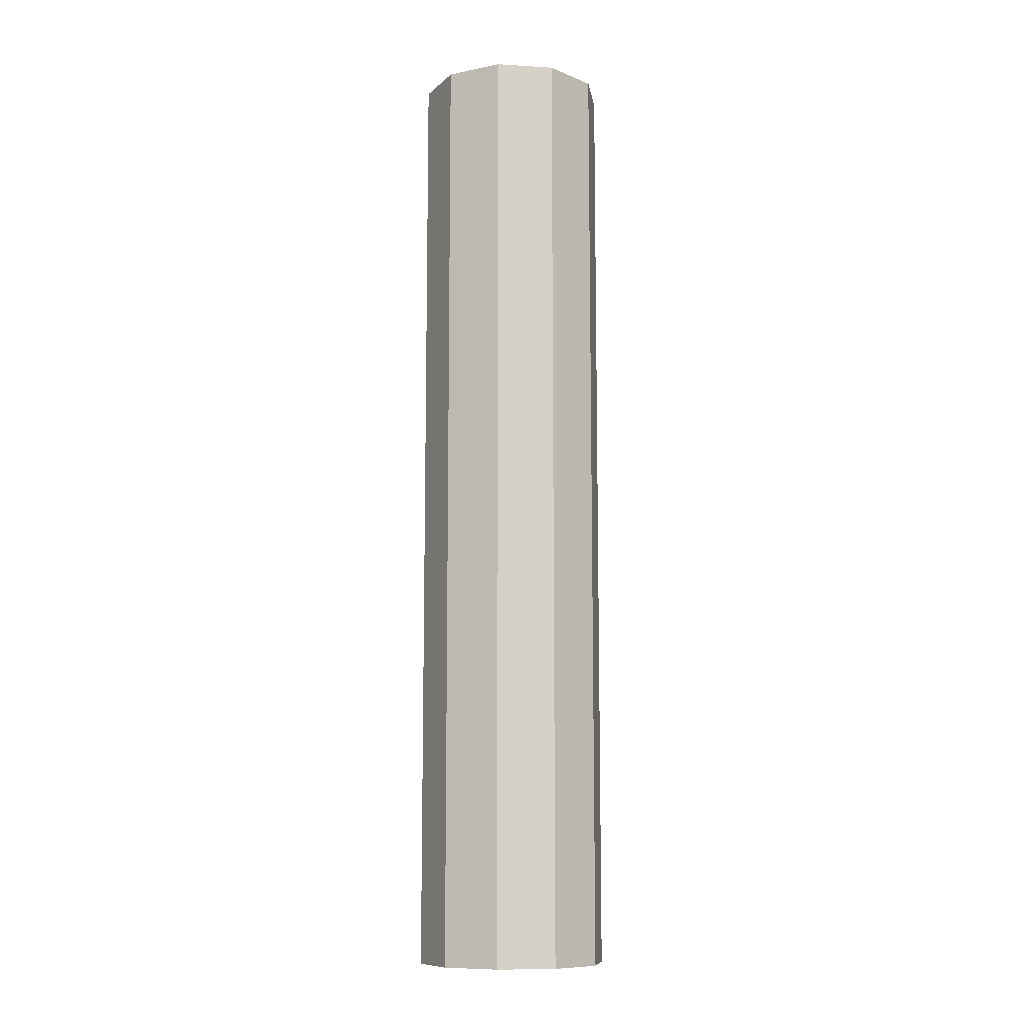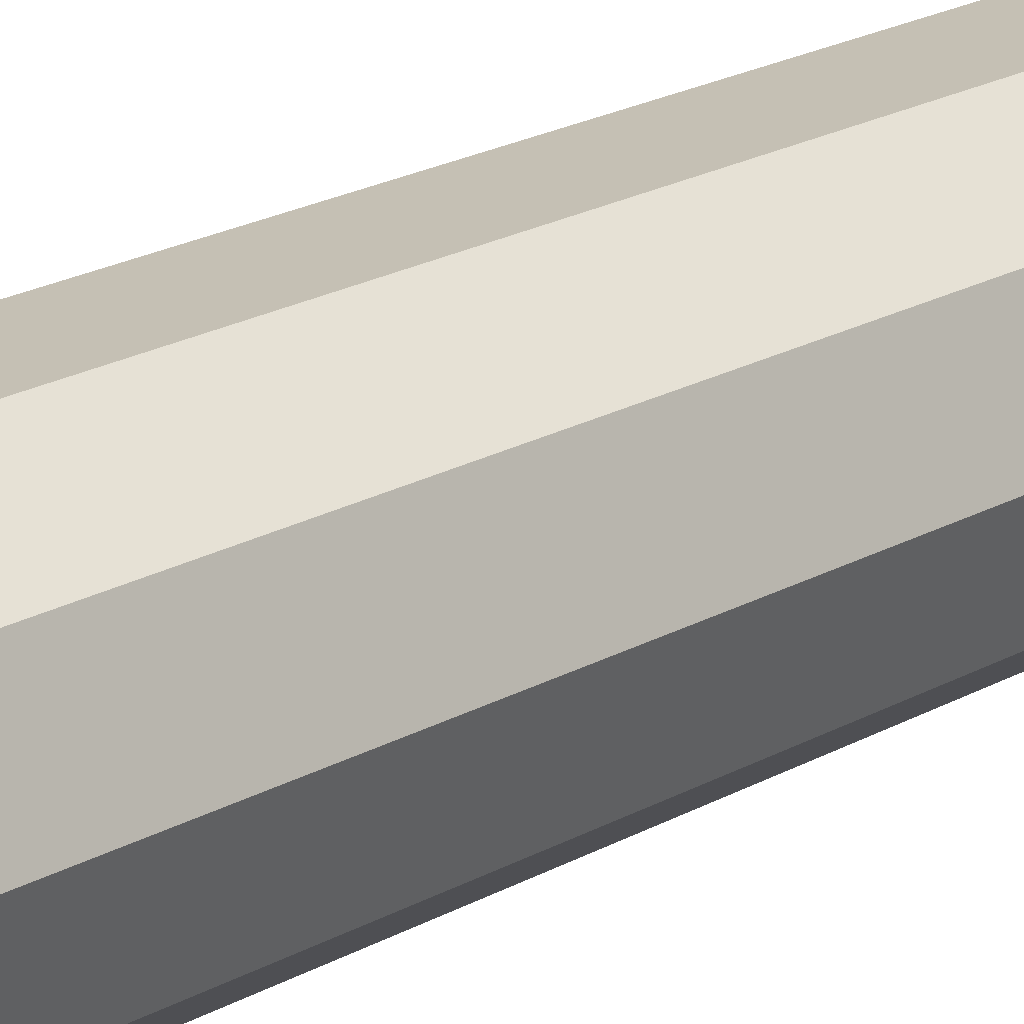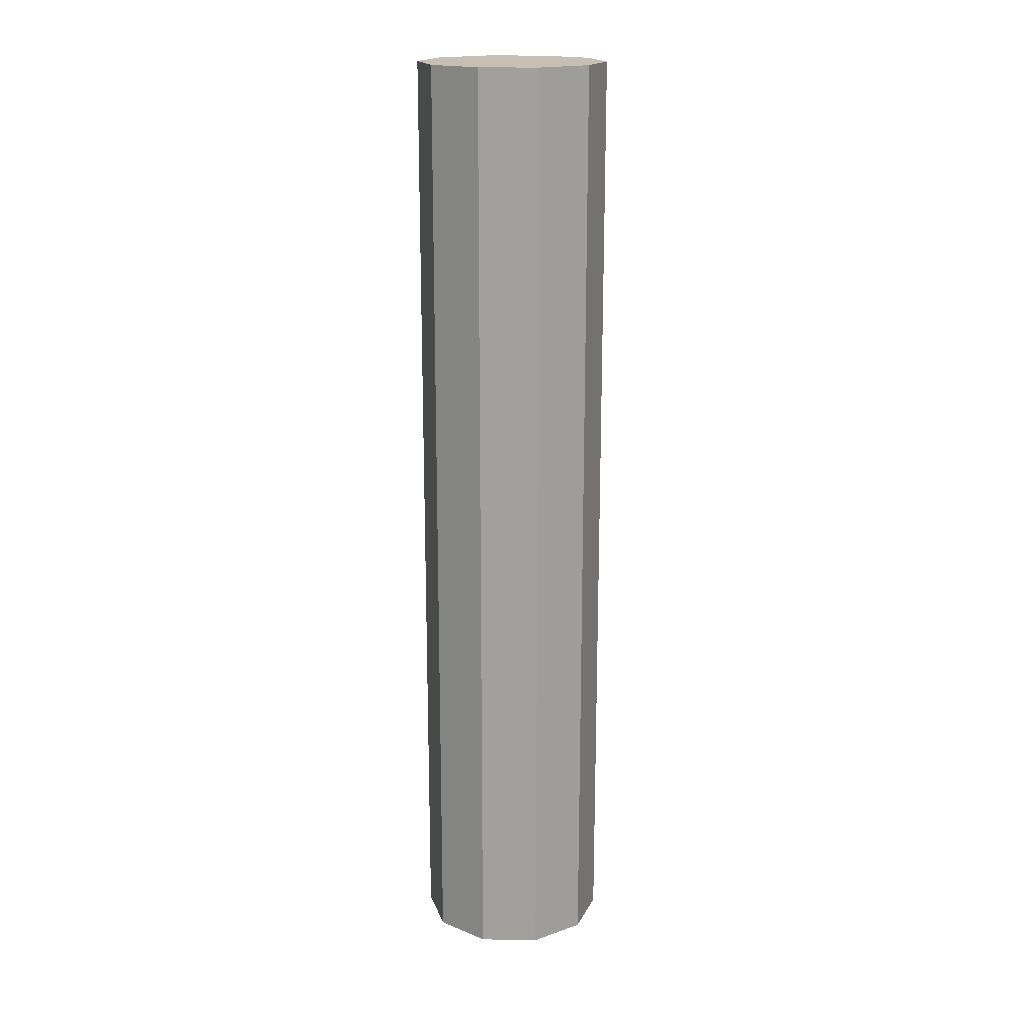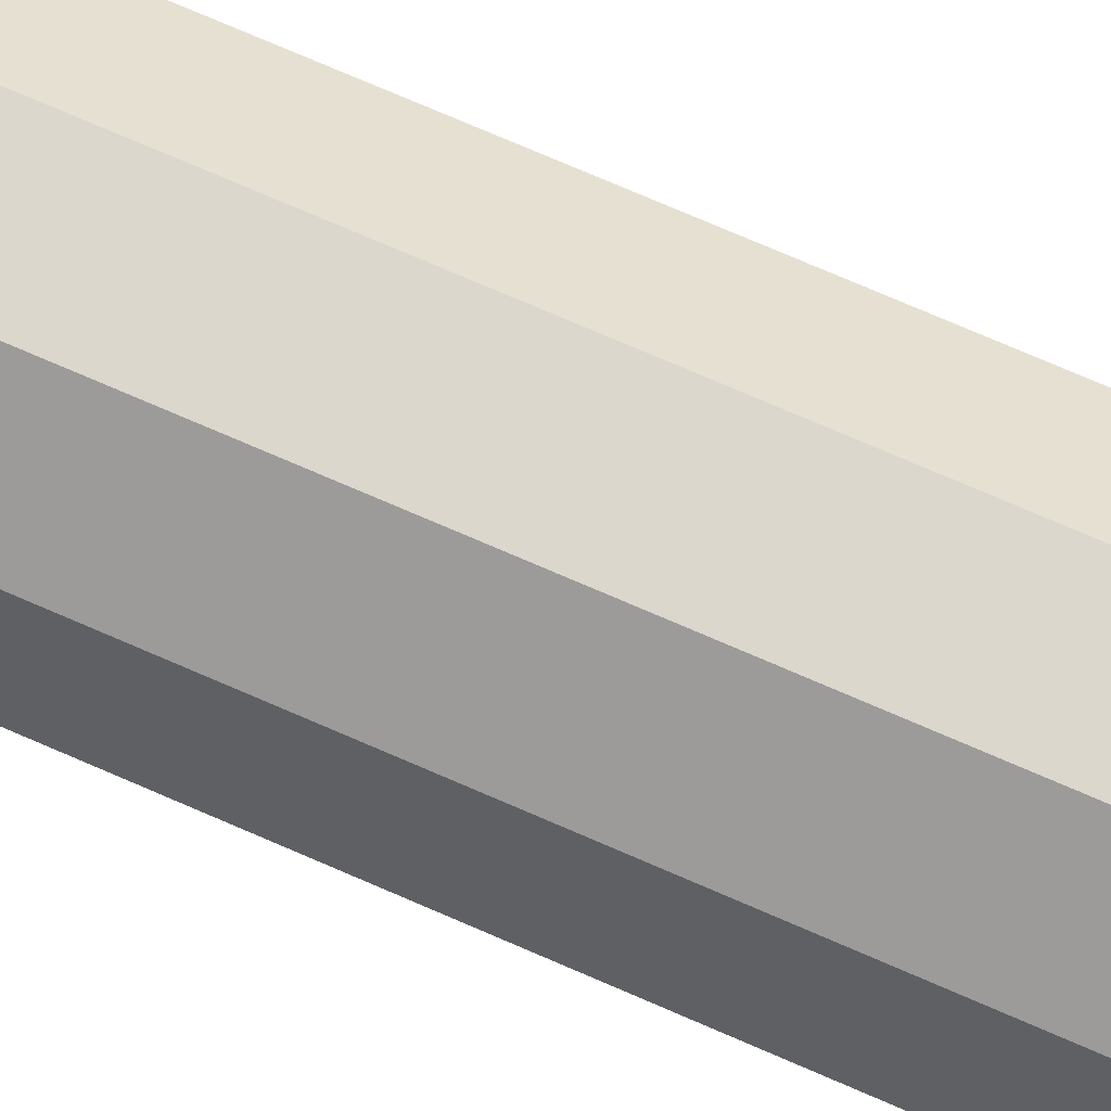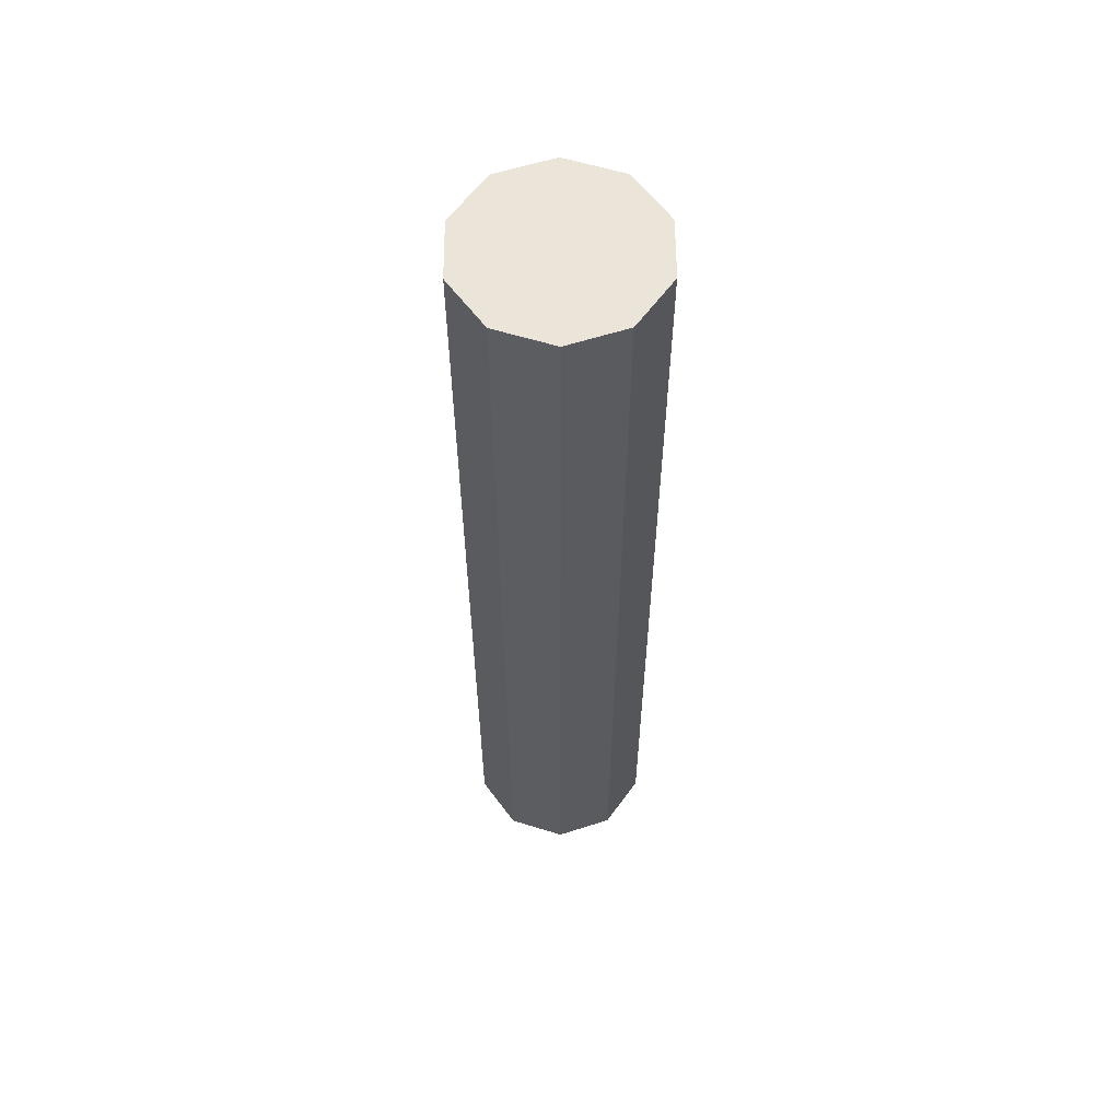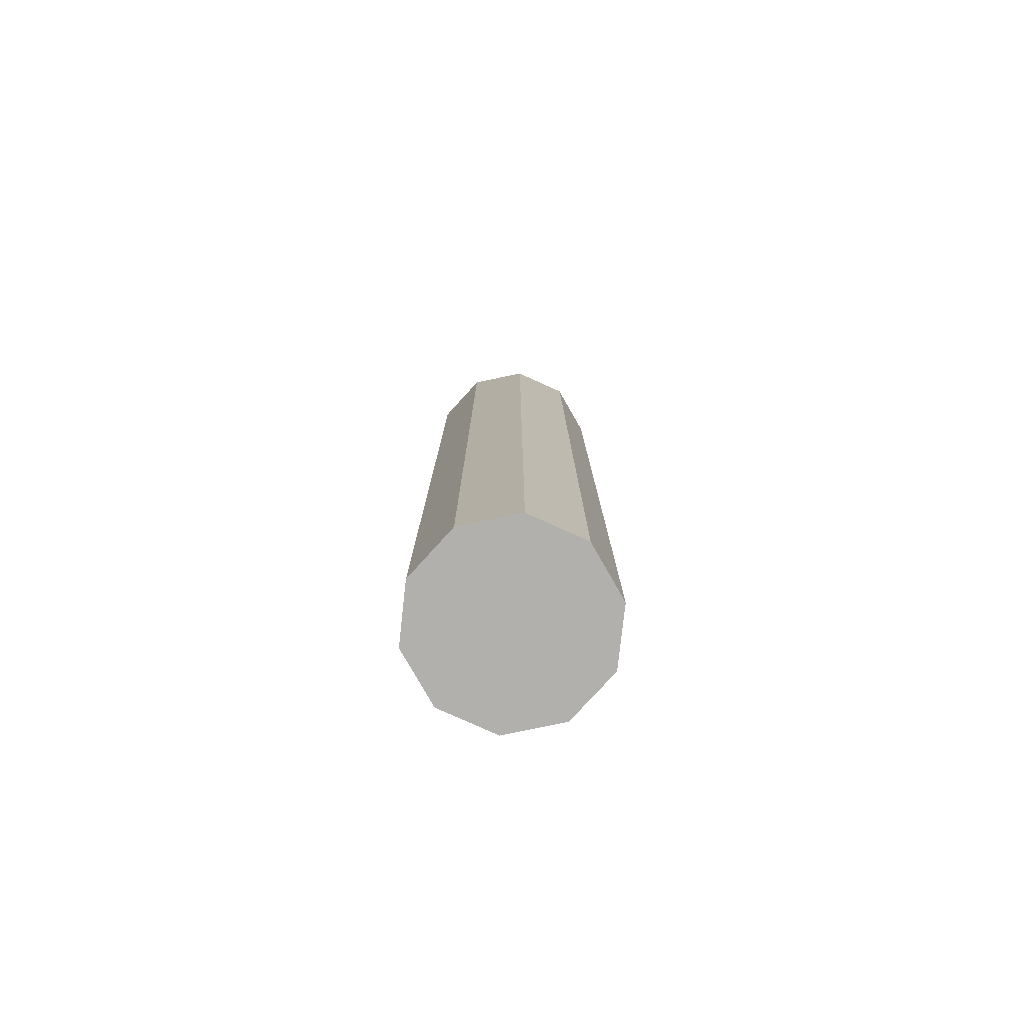
<metadata>
{"format":"obj","ext":"obj","renderer":"f3d","projection":"perspective","resolution":1024,"background":"white","views":[{"elev":-10.2,"azim":-9.0,"up":"+Y"},{"elev":18.4,"azim":41.1,"up":"+Z"},{"elev":18.1,"azim":2.0,"up":"+Y"},{"elev":72.9,"azim":-66.4,"up":"+Z"},{"elev":59.3,"azim":-90.3,"up":"+Y"},{"elev":-78.7,"azim":-60.3,"up":"+Y"}]}
</metadata>
<code>
g default
v 0.809 0 -0.5878
v 0.309 0 -0.9511
v -0.309 0 -0.9511
v -0.809 0 -0.5878
v -1 0 0
v -0.809 0 0.5878
v -0.309 0 0.9511
v 0.309 0 0.9511
v 0.809 0 0.5878
v 1 0 1e-06
v 0.809 10 -0.5878
v 0.309 10 -0.9511
v -0.309 10 -0.9511
v -0.809 10 -0.5878
v -1 10 0
v -0.809 10 0.5878
v -0.309 10 0.9511
v 0.309 10 0.9511
v 0.809 10 0.5878
v 1 10 1e-06
v 0 -5e-06 0
v 0 10 0
g pCylinder1
f 1 2 12 11
f 2 3 13 12
f 3 4 14 13
f 4 5 15 14
f 5 6 16 15
f 6 7 17 16
f 7 8 18 17
f 8 9 19 18
f 9 10 20 19
f 10 1 11 20
f 2 1 21
f 3 2 21
f 4 3 21
f 5 4 21
f 6 5 21
f 7 6 21
f 8 7 21
f 9 8 21
f 10 9 21
f 1 10 21
f 11 12 22
f 12 13 22
f 13 14 22
f 14 15 22
f 15 16 22
f 16 17 22
f 17 18 22
f 18 19 22
f 19 20 22
f 20 11 22

</code>
